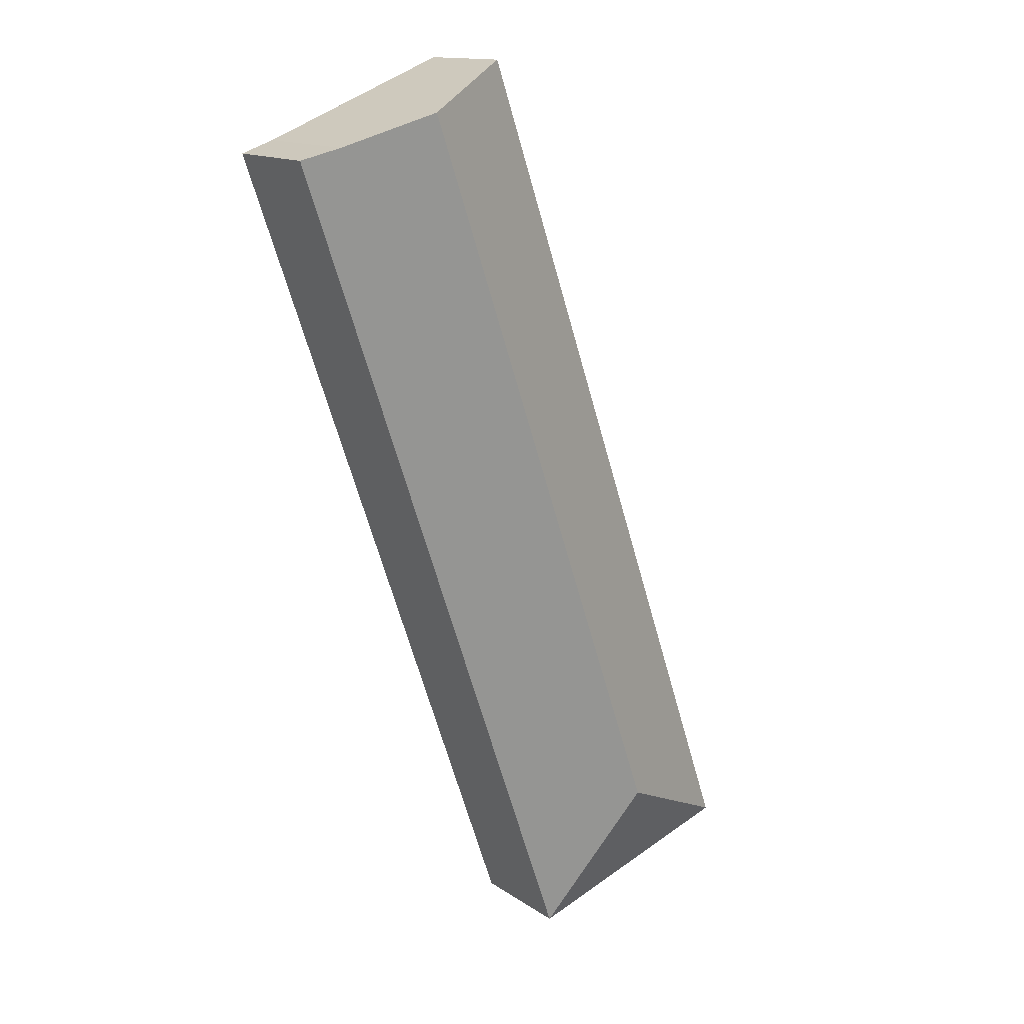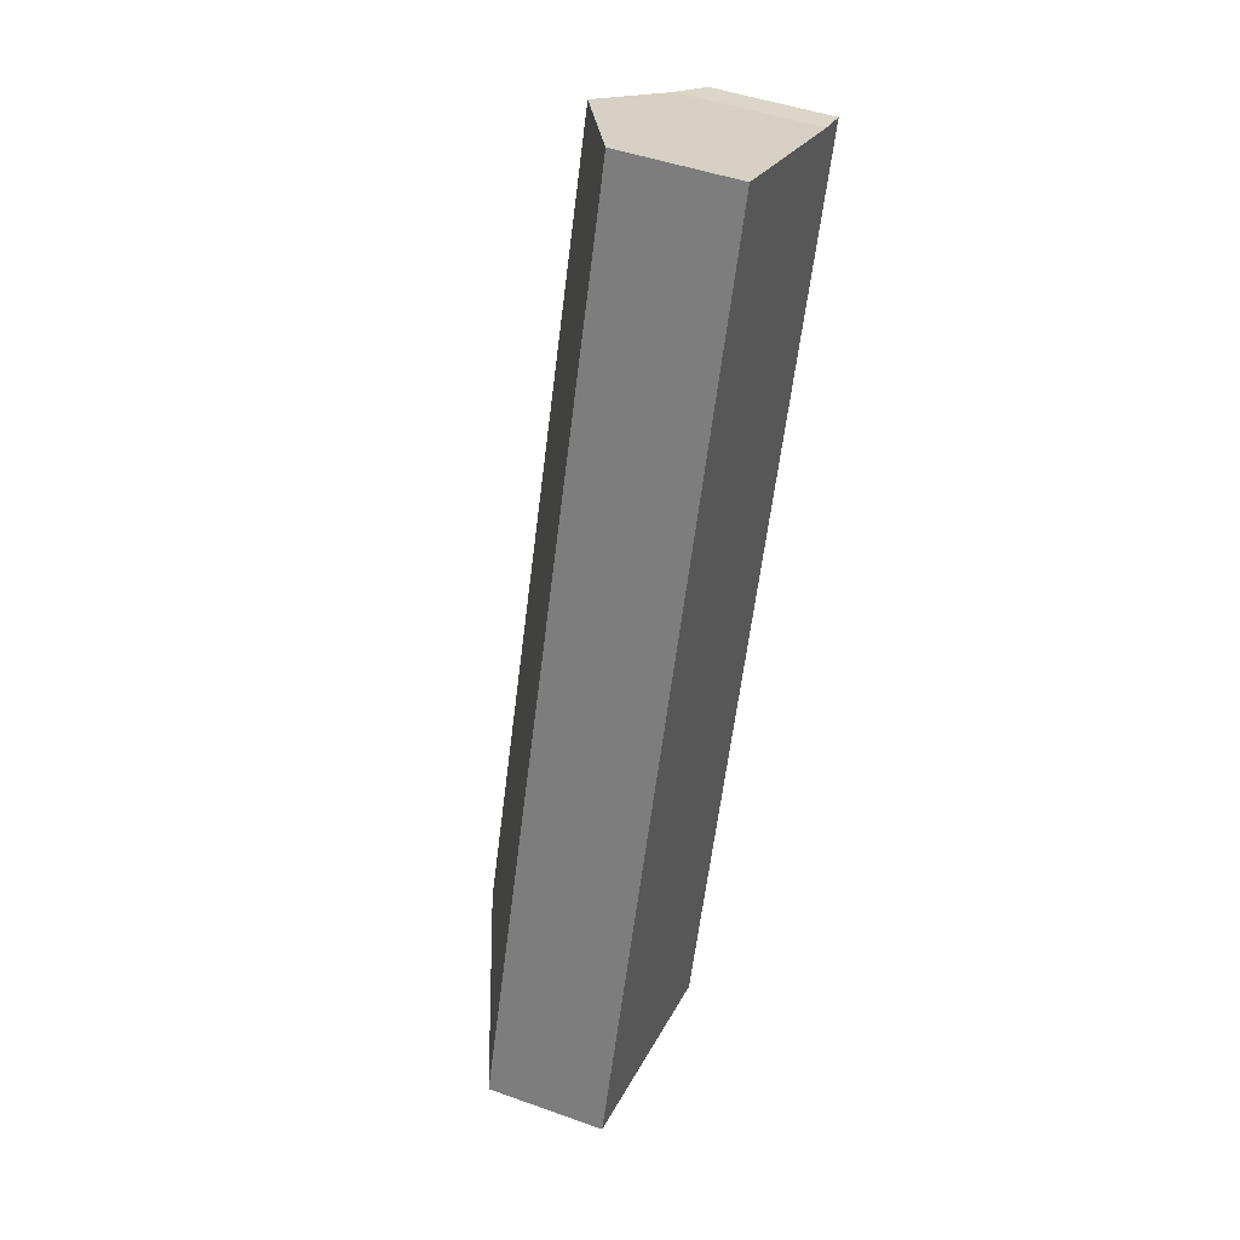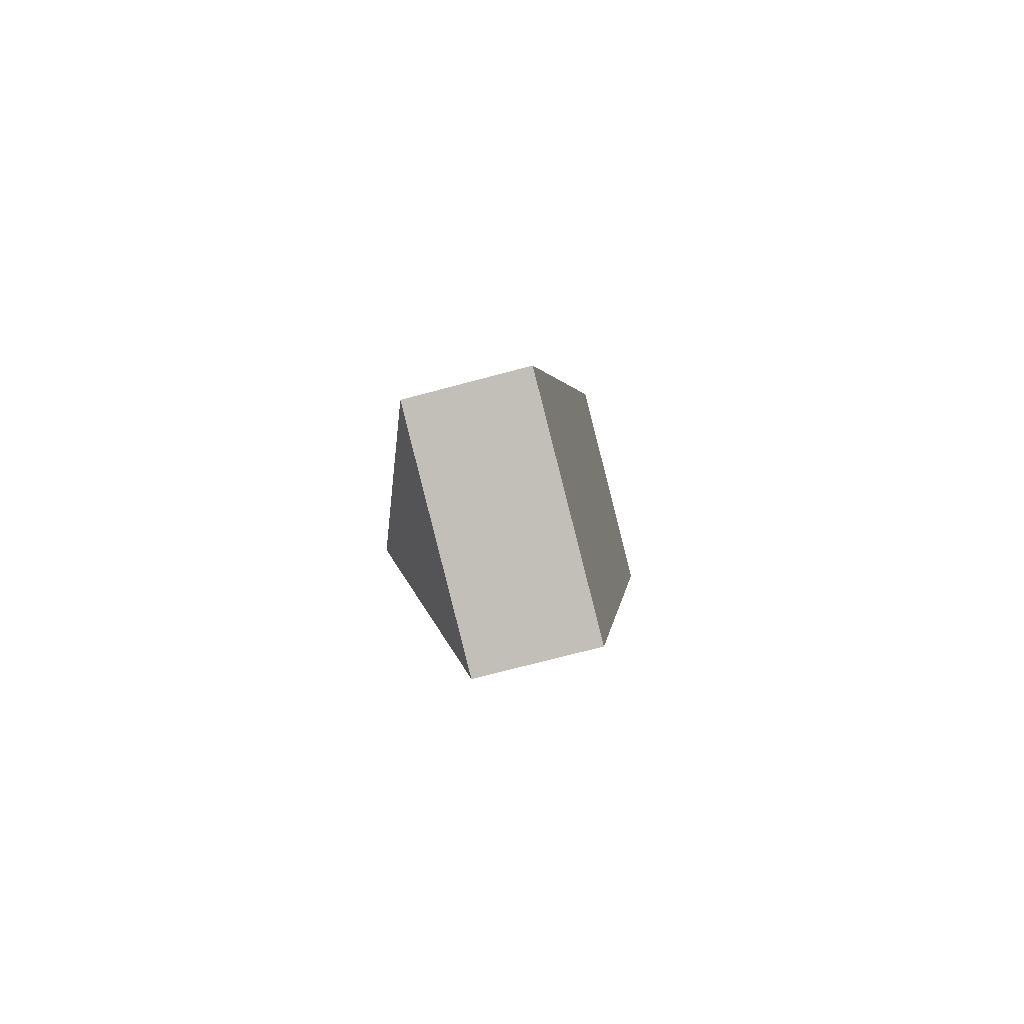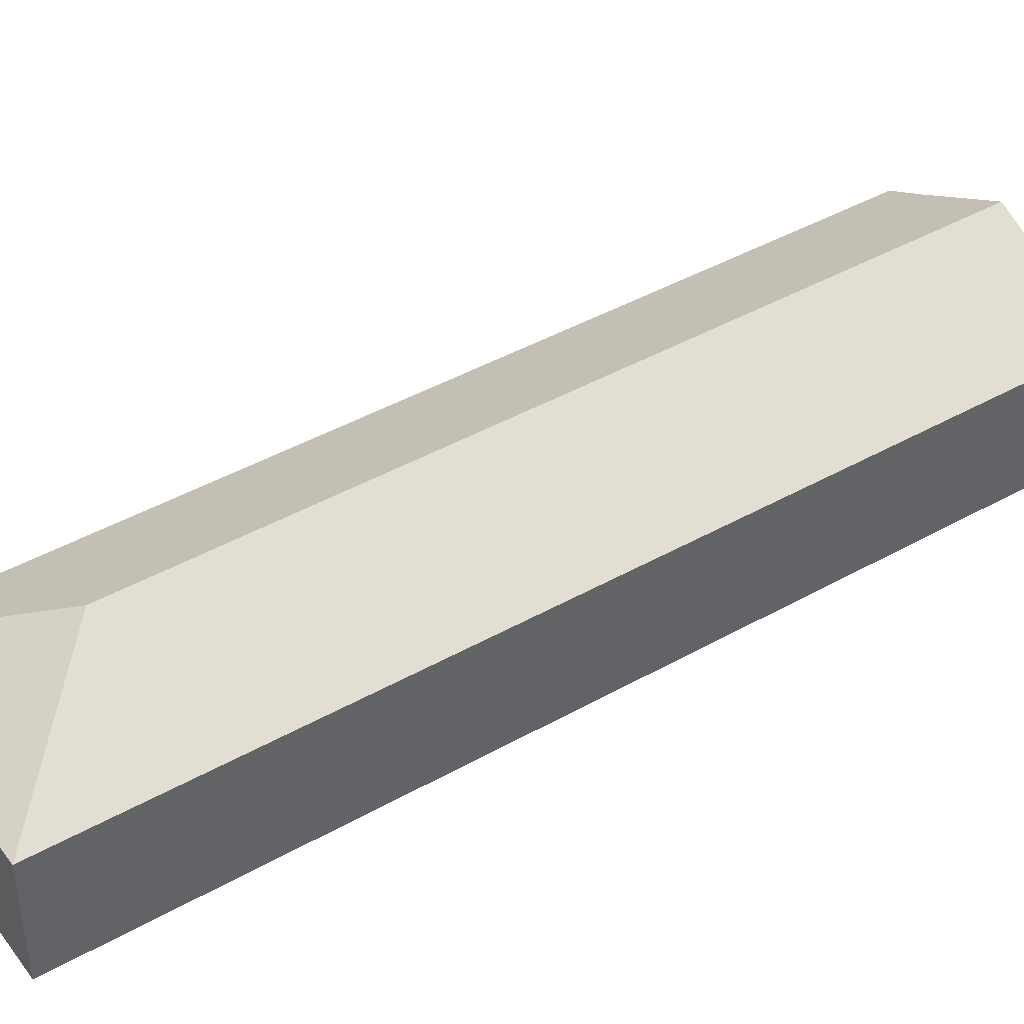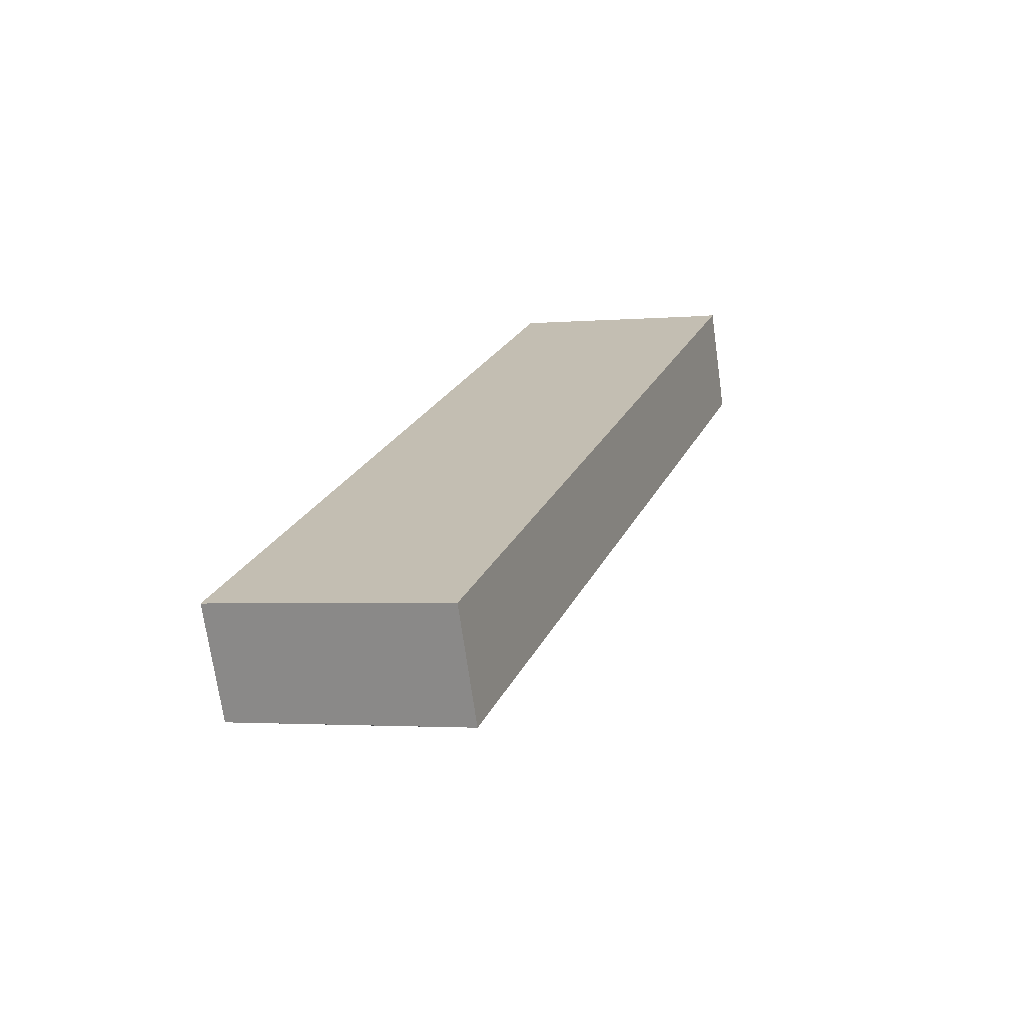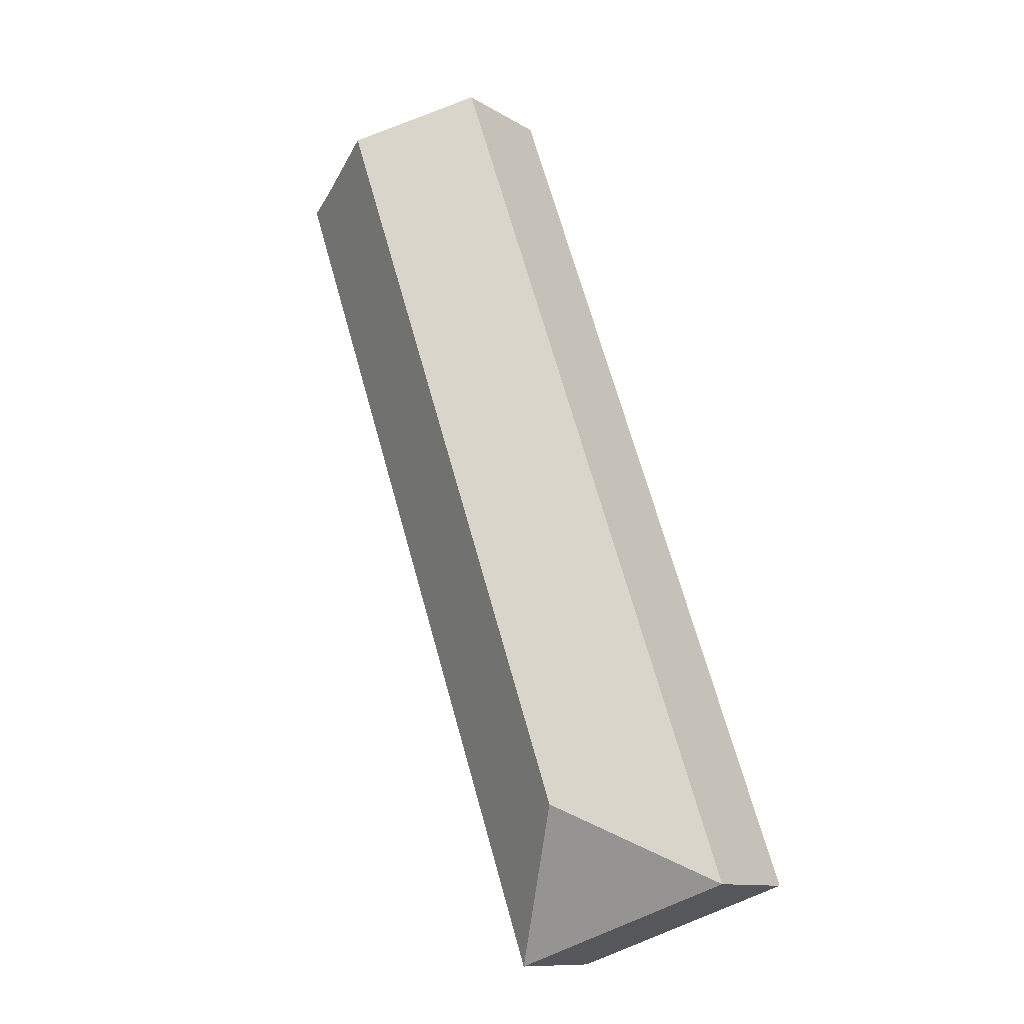
<metadata>
{"format":"obj","ext":"obj","renderer":"f3d","projection":"perspective","resolution":1024,"background":"white","views":[{"elev":14.4,"azim":144.7,"up":"+Z"},{"elev":46.9,"azim":-67.9,"up":"+Z"},{"elev":-69.7,"azim":-74.9,"up":"+Z"},{"elev":42.8,"azim":-104.9,"up":"+Y"},{"elev":-71.0,"azim":8.0,"up":"+Z"},{"elev":-11.6,"azim":-144.6,"up":"+Z"}]}
</metadata>
<code>
v  4.689 2.02 9.371
v  0 1.311 8.028e-17
v  3.407 1.312 9.888
v  1.762 2.02 0.876
v  5.592 1.521 9.006
v  5.977 1.312 8.873
v  2.61 1.311 -0.899
v  2.61 5.505e-17 -0.899
v  0 0 0
v  3.407 -6.055e-16 9.888
v  4.689 -5.738e-16 9.371
v  5.592 -5.515e-16 9.006
v  5.977 -5.433e-16 8.873
g defaultobject
f 1 2 3
f 2 1 4
f 5 4 1
f 4 5 6
f 4 6 7
f 4 7 2
f 8 2 7
f 2 8 9
f 2 10 3
f 10 2 9
f 10 1 3
f 1 10 5
f 5 10 11
f 5 11 12
f 12 6 5
f 6 12 13
f 13 7 6
f 7 13 8
f 13 9 8
f 9 13 12
f 9 12 10
f 10 12 11

</code>
